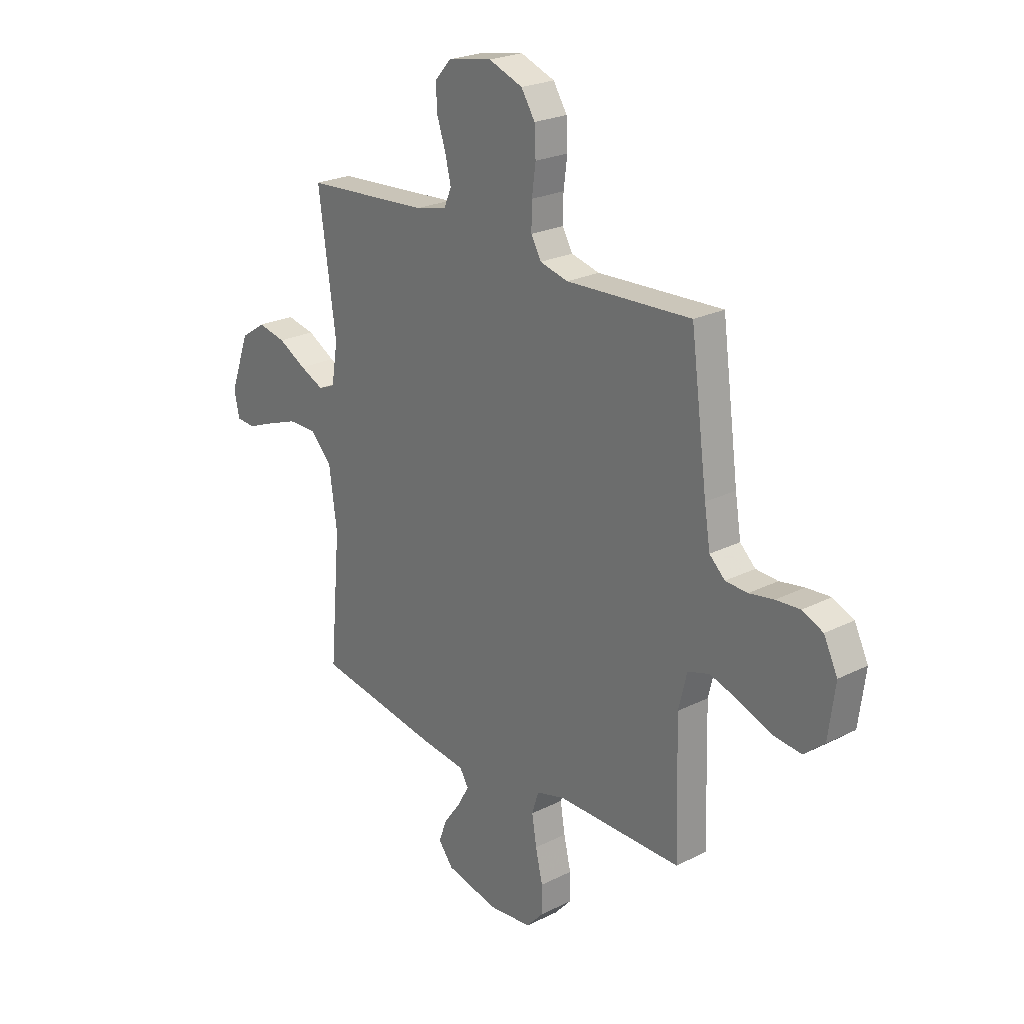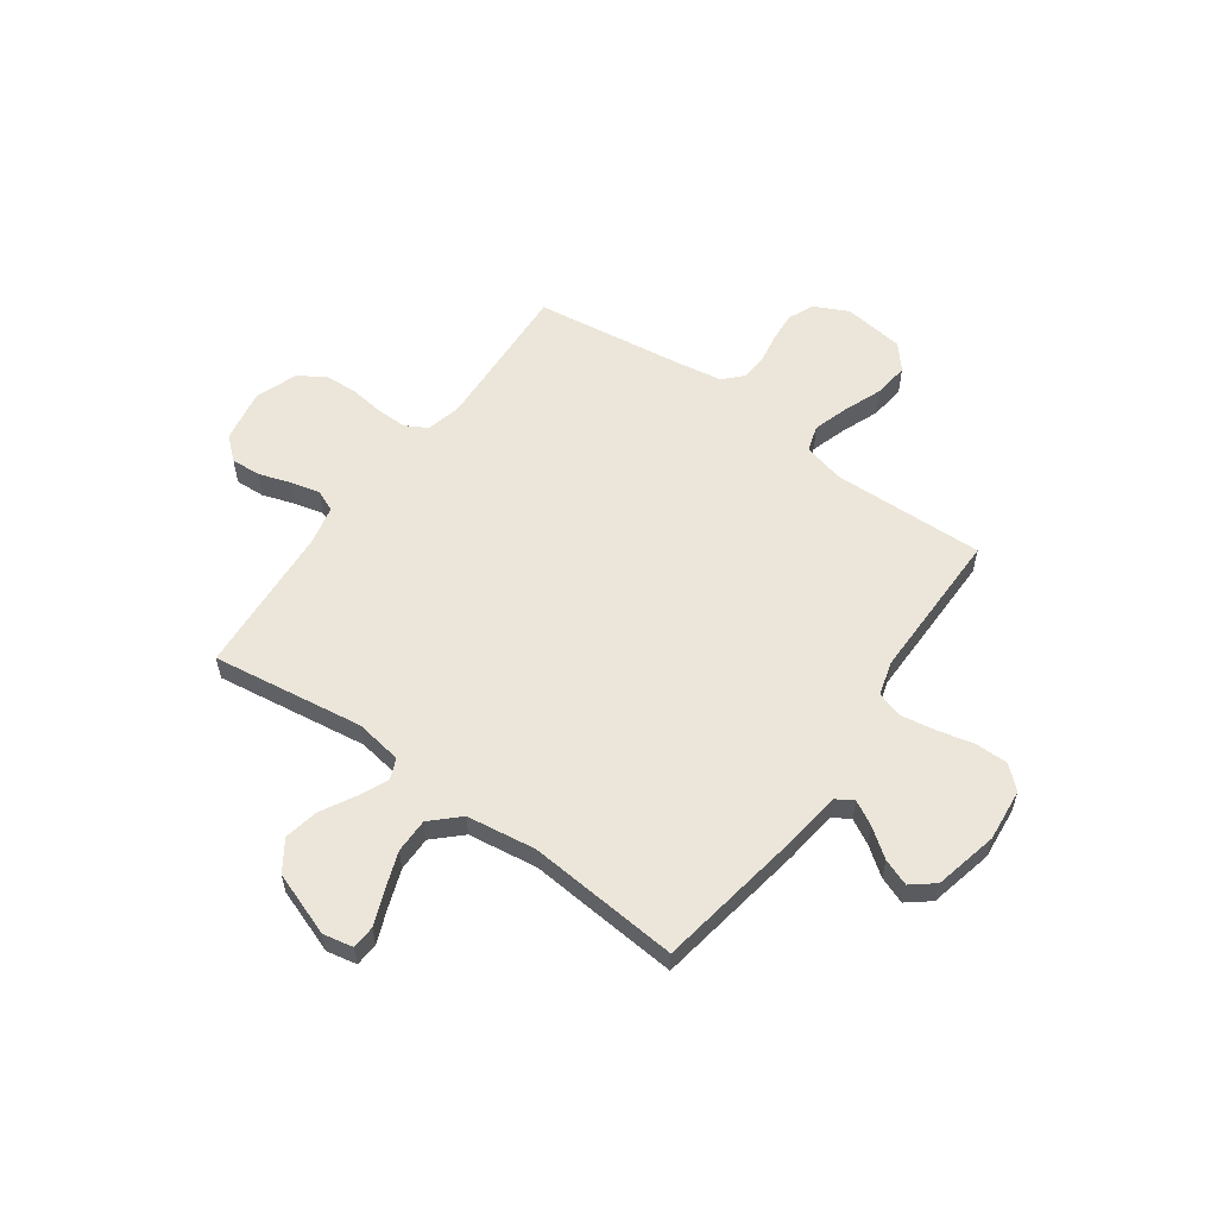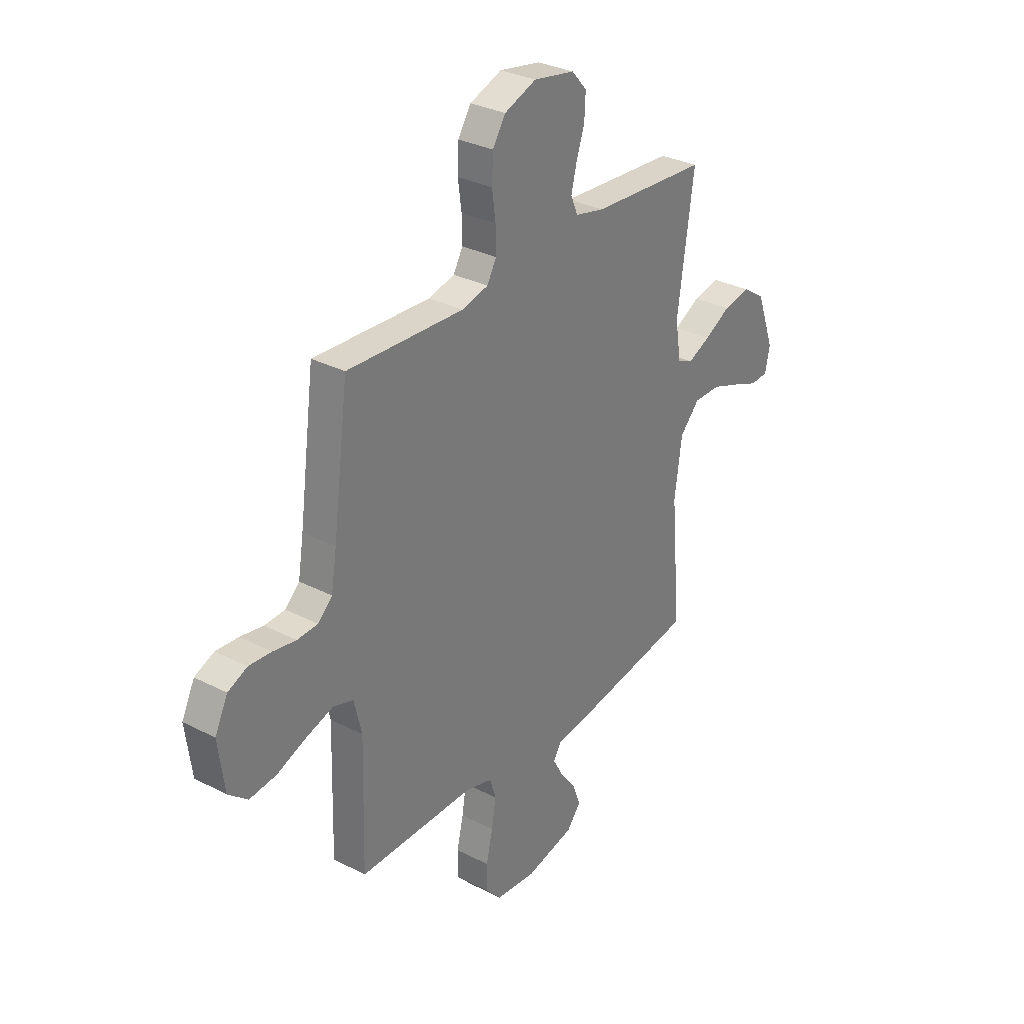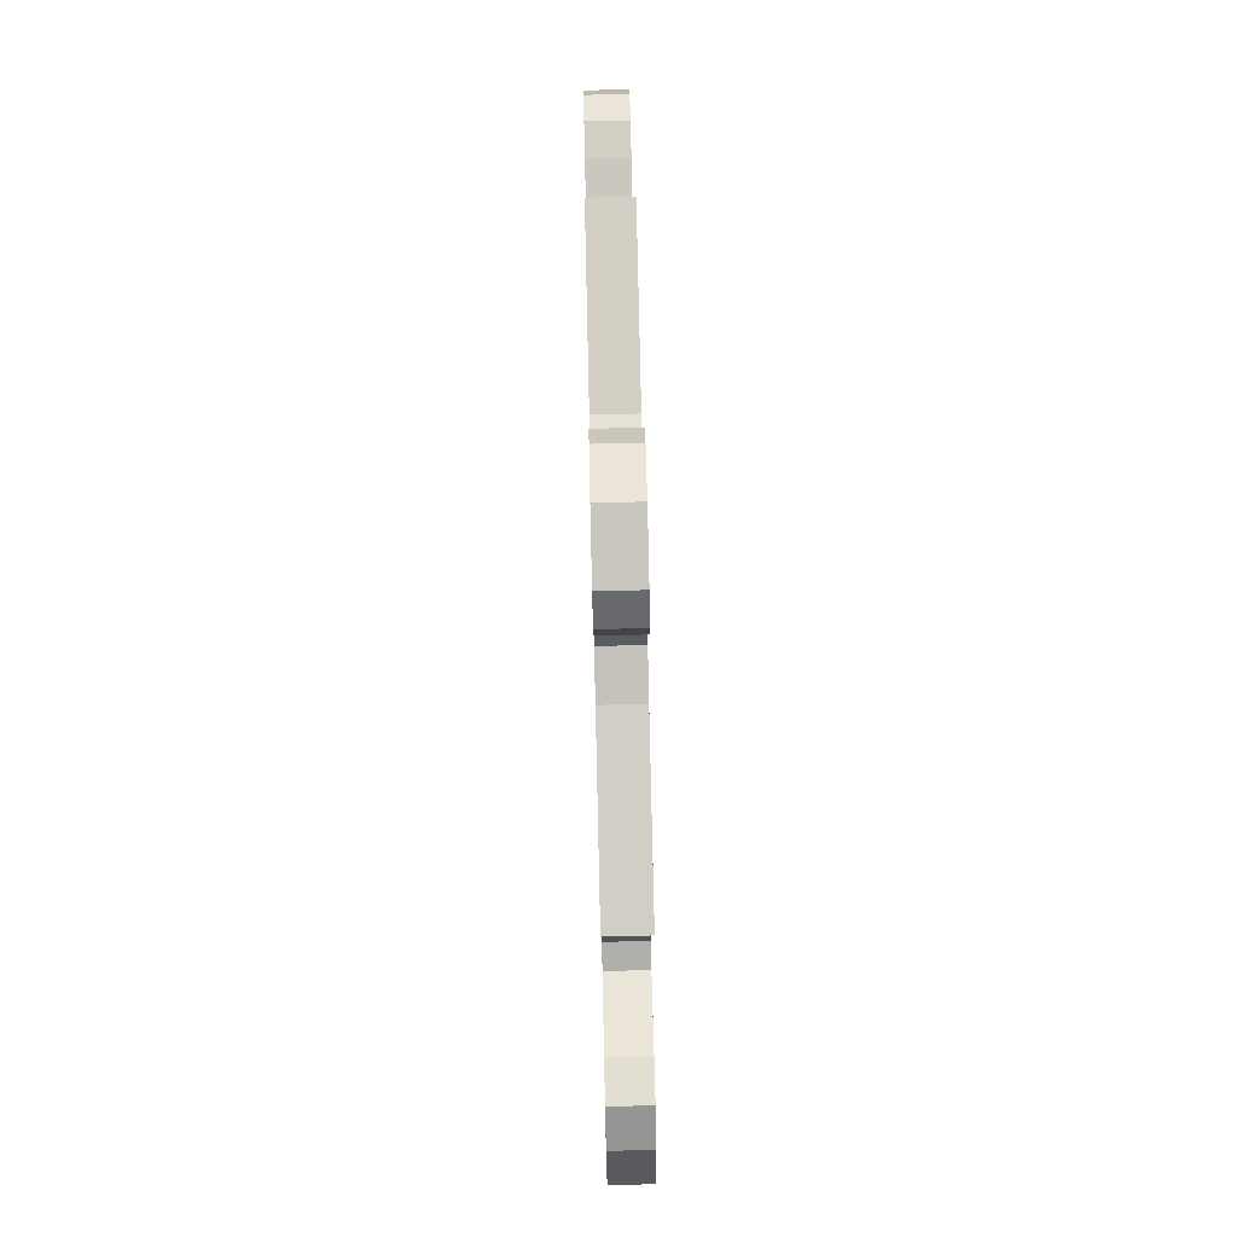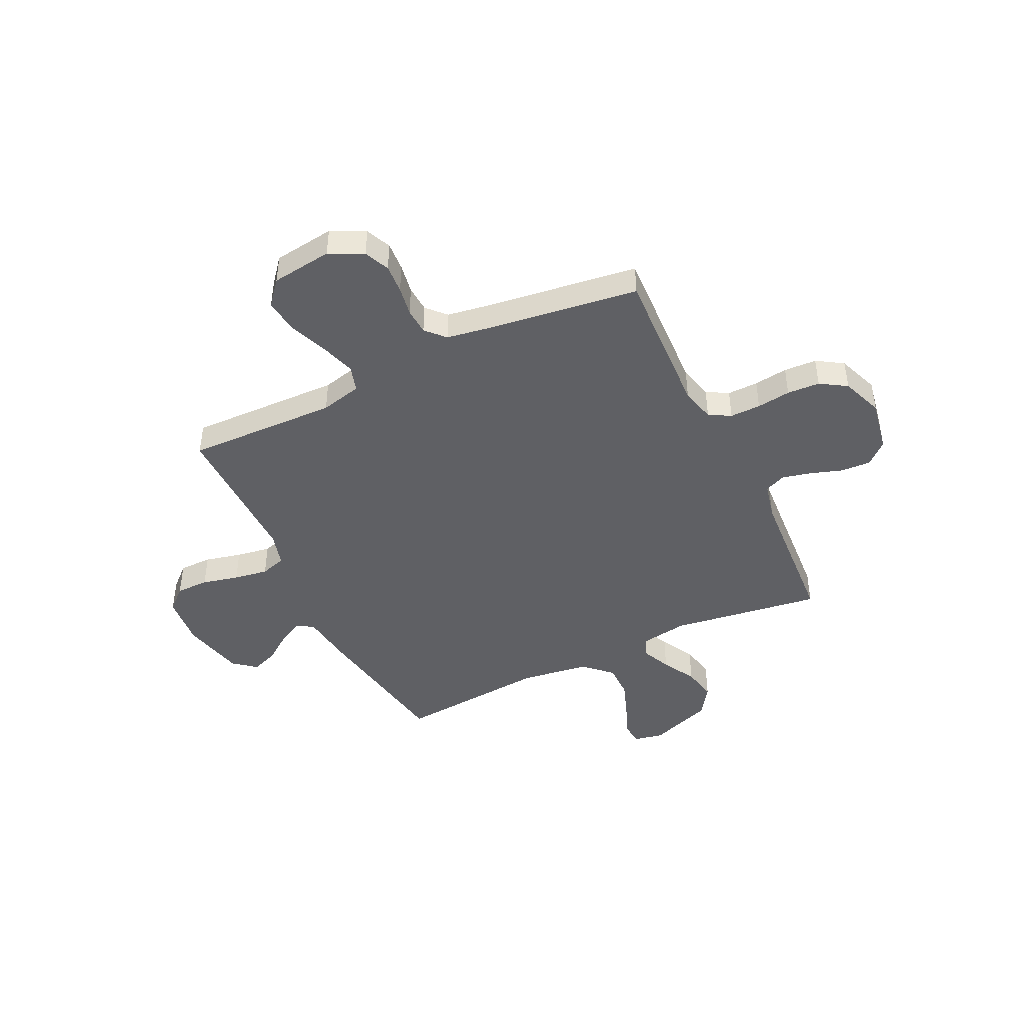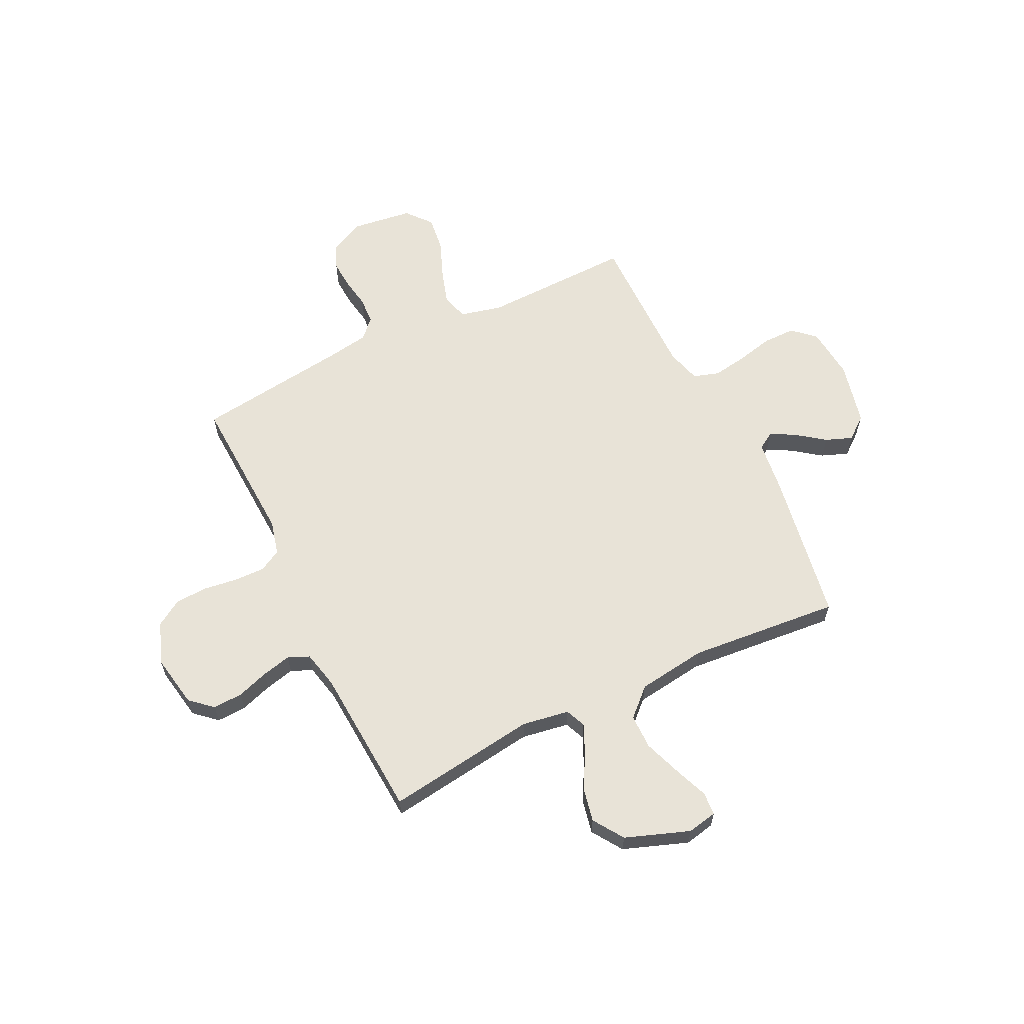
<metadata>
{"format":"obj","ext":"obj","renderer":"f3d","projection":"perspective","resolution":1024,"background":"white","views":[{"elev":23.6,"azim":-130.1,"up":"+Z"},{"elev":57.6,"azim":125.5,"up":"+Y"},{"elev":31.1,"azim":-53.6,"up":"+Z"},{"elev":79.0,"azim":88.7,"up":"+Z"},{"elev":-44.3,"azim":-64.3,"up":"+Y"},{"elev":61.7,"azim":64.1,"up":"+Y"}]}
</metadata>
<code>
v 0.5 0.07 0.5
v 0.458 0.07 0.2
v 0.473 0.07 0.107
v 0.513 0.07 0.09
v 0.571 0.07 0.116
v 0.638 0.07 0.153
v 0.706 0.07 0.167
v 0.766 0.07 0.127
v 0.812 0.07 0
v 0.8 0.07 -0.059
v 0.754 0.07 -0.062
v 0.688 0.07 -0.036
v 0.613 0.07 -0.009
v 0.544 0.07 -0.009
v 0.493 0.07 -0.063
v 0.474 0.07 -0.2
v 0.5 0.07 -0.5
v 0.2 0.07 -0.55
v 0.095 0.07 -0.563
v 0.074 0.07 -0.597
v 0.101 0.07 -0.646
v 0.142 0.07 -0.701
v 0.162 0.07 -0.754
v 0.126 0.07 -0.799
v 0 0.07 -0.828
v -0.104 0.07 -0.818
v -0.144 0.07 -0.774
v -0.144 0.07 -0.709
v -0.127 0.07 -0.636
v -0.116 0.07 -0.568
v -0.132 0.07 -0.517
v -0.2 0.07 -0.498
v -0.5 0.07 -0.5
v -0.492 0.07 -0.2
v -0.512 0.07 -0.118
v -0.564 0.07 -0.102
v -0.634 0.07 -0.124
v -0.71 0.07 -0.154
v -0.779 0.07 -0.162
v -0.828 0.07 -0.121
v -0.844 0.07 0
v -0.811 0.07 0.067
v -0.761 0.07 0.089
v -0.703 0.07 0.085
v -0.644 0.07 0.075
v -0.591 0.07 0.078
v -0.554 0.07 0.113
v -0.54 0.07 0.2
v -0.5 0.07 0.5
v -0.2 0.07 0.486
v -0.132 0.07 0.503
v -0.108 0.07 0.546
v -0.109 0.07 0.607
v -0.118 0.07 0.674
v -0.115 0.07 0.739
v -0.082 0.07 0.791
v 0 0.07 0.822
v 0.106 0.07 0.803
v 0.145 0.07 0.759
v 0.142 0.07 0.7
v 0.121 0.07 0.637
v 0.107 0.07 0.579
v 0.125 0.07 0.537
v 0.2 0.07 0.52
v 0.5 0 0.5
v 0.458 0 0.2
v 0.473 0 0.107
v 0.513 0 0.09
v 0.571 0 0.116
v 0.638 0 0.153
v 0.706 0 0.167
v 0.766 0 0.127
v 0.812 0 0
v 0.8 0 -0.059
v 0.754 0 -0.062
v 0.688 0 -0.036
v 0.613 0 -0.009
v 0.544 0 -0.009
v 0.493 0 -0.063
v 0.474 0 -0.2
v 0.5 0 -0.5
v 0.2 0 -0.55
v 0.095 0 -0.563
v 0.074 0 -0.597
v 0.101 0 -0.646
v 0.142 0 -0.701
v 0.162 0 -0.754
v 0.126 0 -0.799
v 0 0 -0.828
v -0.104 0 -0.818
v -0.144 0 -0.774
v -0.144 0 -0.709
v -0.127 0 -0.636
v -0.116 0 -0.568
v -0.132 0 -0.517
v -0.2 0 -0.498
v -0.5 0 -0.5
v -0.492 0 -0.2
v -0.512 0 -0.118
v -0.564 0 -0.102
v -0.634 0 -0.124
v -0.71 0 -0.154
v -0.779 0 -0.162
v -0.828 0 -0.121
v -0.844 0 0
v -0.811 0 0.067
v -0.761 0 0.089
v -0.703 0 0.085
v -0.644 0 0.075
v -0.591 0 0.078
v -0.554 0 0.113
v -0.54 0 0.2
v -0.5 0 0.5
v -0.2 0 0.486
v -0.132 0 0.503
v -0.108 0 0.546
v -0.109 0 0.607
v -0.118 0 0.674
v -0.115 0 0.739
v -0.082 0 0.791
v 0 0 0.822
v 0.106 0 0.803
v 0.145 0 0.759
v 0.142 0 0.7
v 0.121 0 0.637
v 0.107 0 0.579
v 0.125 0 0.537
v 0.2 0 0.52
f 58 59 60 61
f 58 61 62
f 57 58 62
f 56 57 62 63
f 53 54 55 56
f 52 53 56 63
f 48 49 50
f 47 48 50 51
f 46 47 51
f 42 43 44 45
f 40 41 42 45
f 40 45 46
f 37 38 39 40
f 36 37 40 46
f 35 36 46 51
f 32 33 34
f 31 32 34 35
f 26 27 28 29
f 26 29 30
f 25 26 30
f 24 25 30 31
f 21 22 23 24
f 20 21 24 31
f 16 17 18 19
f 15 16 19
f 9 10 11 12
f 9 12 13
f 8 9 13 14
f 5 6 7 8
f 4 5 8 14
f 64 1 2
f 64 2 3
f 51 52 63 64
f 51 64 3
f 35 51 3
f 19 20 31 35
f 15 19 35 3
f 3 4 14 15
f 125 124 123 122
f 126 125 122
f 126 122 121
f 127 126 121 120
f 120 119 118 117
f 127 120 117 116
f 114 113 112
f 115 114 112 111
f 115 111 110
f 109 108 107 106
f 109 106 105 104
f 110 109 104
f 104 103 102 101
f 110 104 101 100
f 115 110 100 99
f 98 97 96
f 99 98 96 95
f 93 92 91 90
f 94 93 90
f 94 90 89
f 95 94 89 88
f 88 87 86 85
f 95 88 85 84
f 83 82 81 80
f 83 80 79
f 76 75 74 73
f 77 76 73
f 78 77 73 72
f 72 71 70 69
f 78 72 69 68
f 66 65 128
f 67 66 128
f 128 127 116 115
f 67 128 115
f 67 115 99
f 99 95 84 83
f 67 99 83 79
f 79 78 68 67
f 1 65 66 2
f 2 66 67 3
f 3 67 68 4
f 4 68 69 5
f 5 69 70 6
f 6 70 71 7
f 7 71 72 8
f 8 72 73 9
f 9 73 74 10
f 10 74 75 11
f 11 75 76 12
f 12 76 77 13
f 13 77 78 14
f 14 78 79 15
f 15 79 80 16
f 16 80 81 17
f 17 81 82 18
f 18 82 83 19
f 19 83 84 20
f 20 84 85 21
f 21 85 86 22
f 22 86 87 23
f 23 87 88 24
f 24 88 89 25
f 25 89 90 26
f 26 90 91 27
f 27 91 92 28
f 28 92 93 29
f 29 93 94 30
f 30 94 95 31
f 31 95 96 32
f 32 96 97 33
f 33 97 98 34
f 34 98 99 35
f 35 99 100 36
f 36 100 101 37
f 37 101 102 38
f 38 102 103 39
f 39 103 104 40
f 40 104 105 41
f 41 105 106 42
f 42 106 107 43
f 43 107 108 44
f 44 108 109 45
f 45 109 110 46
f 46 110 111 47
f 47 111 112 48
f 48 112 113 49
f 49 113 114 50
f 50 114 115 51
f 51 115 116 52
f 52 116 117 53
f 53 117 118 54
f 54 118 119 55
f 55 119 120 56
f 56 120 121 57
f 57 121 122 58
f 58 122 123 59
f 59 123 124 60
f 60 124 125 61
f 61 125 126 62
f 62 126 127 63
f 63 127 128 64
f 64 128 65 1

</code>
